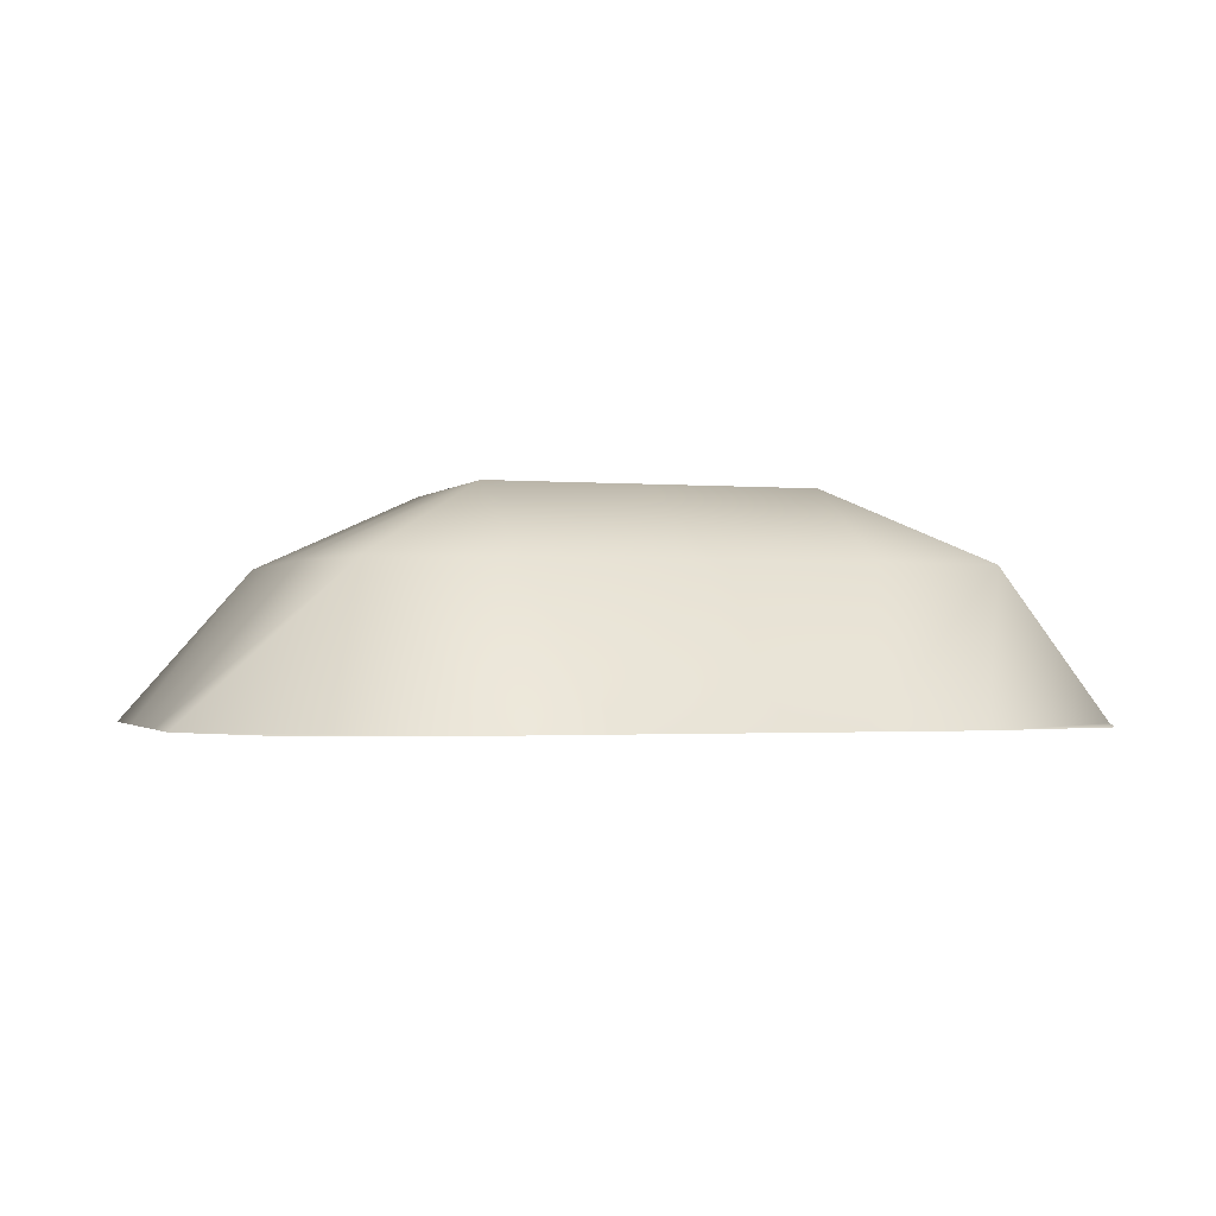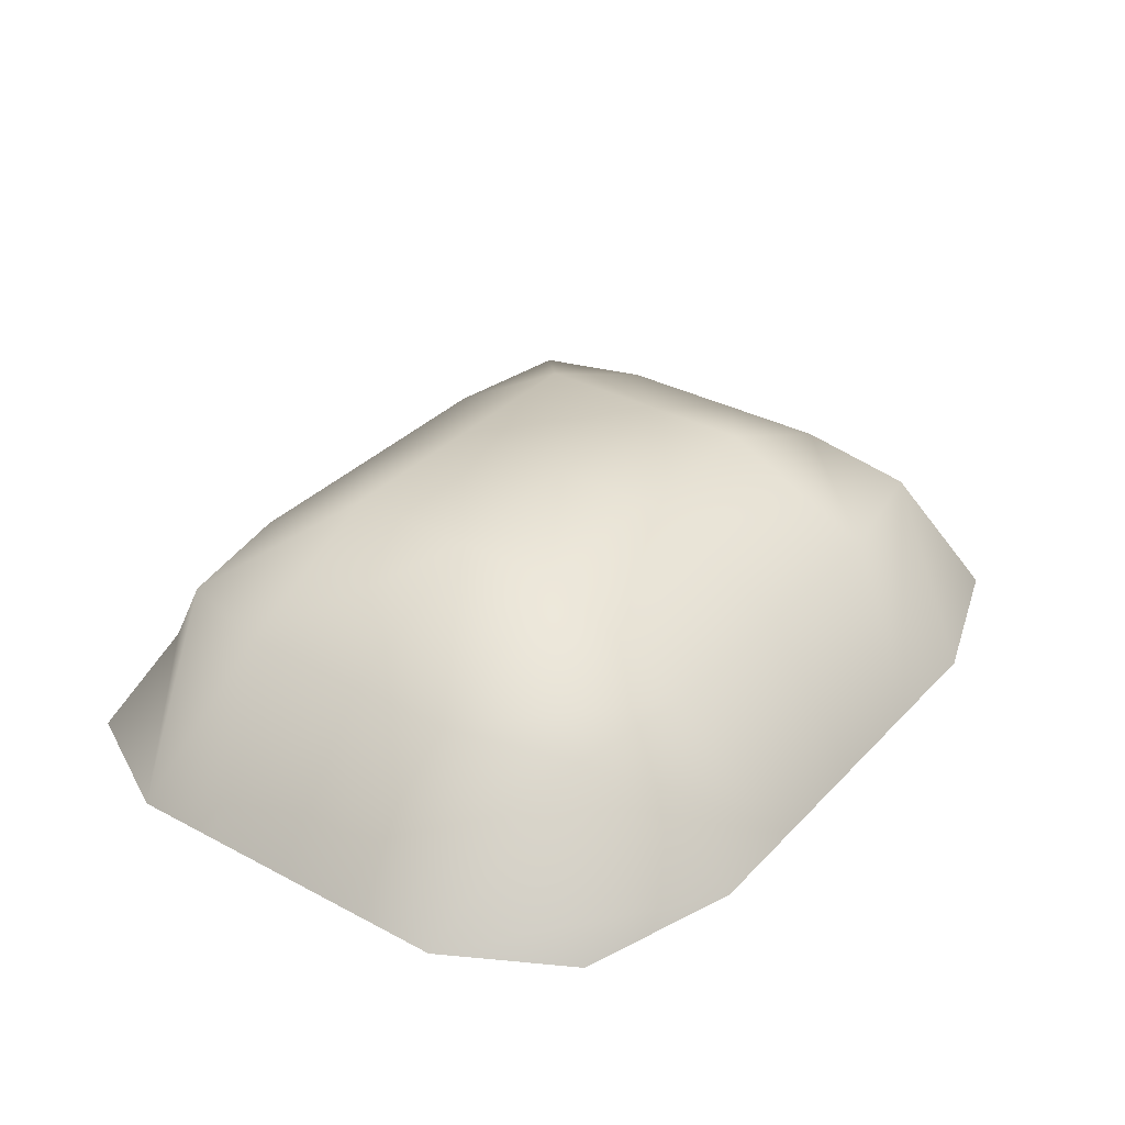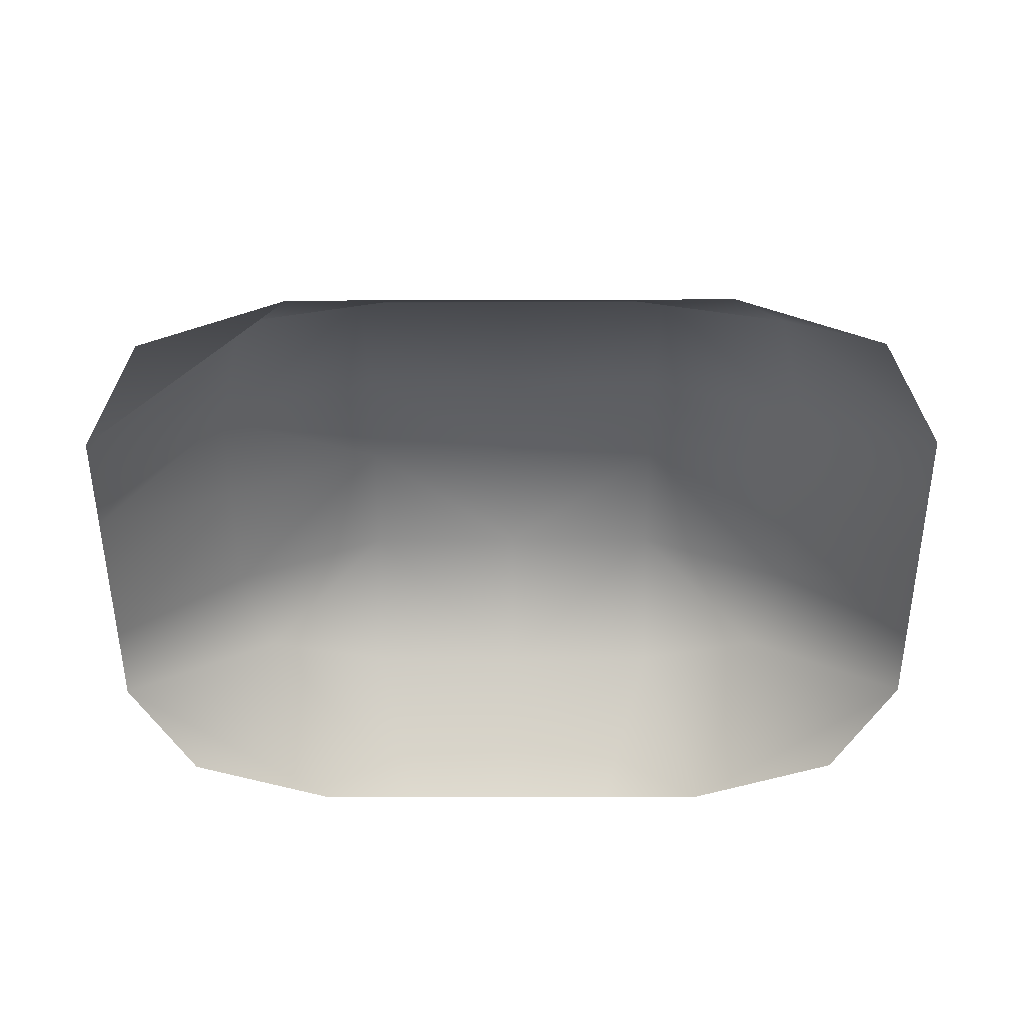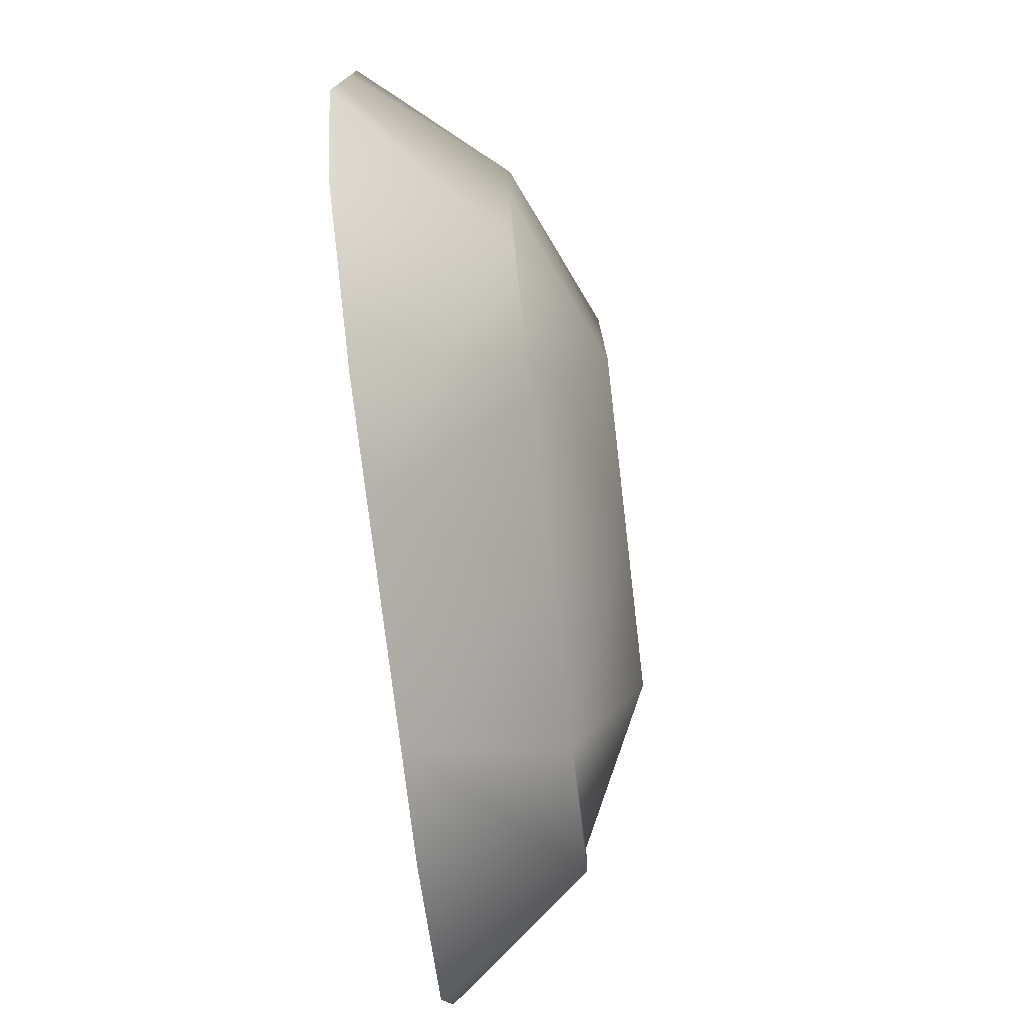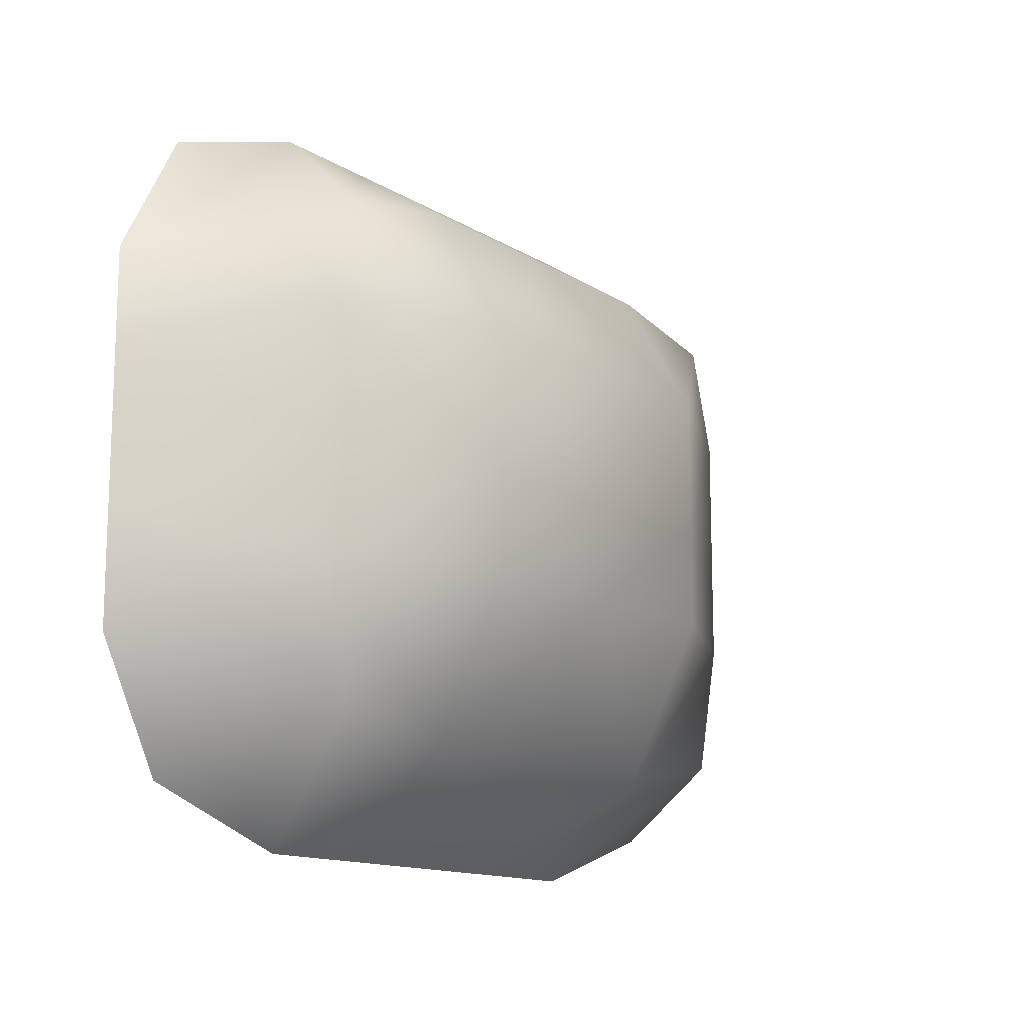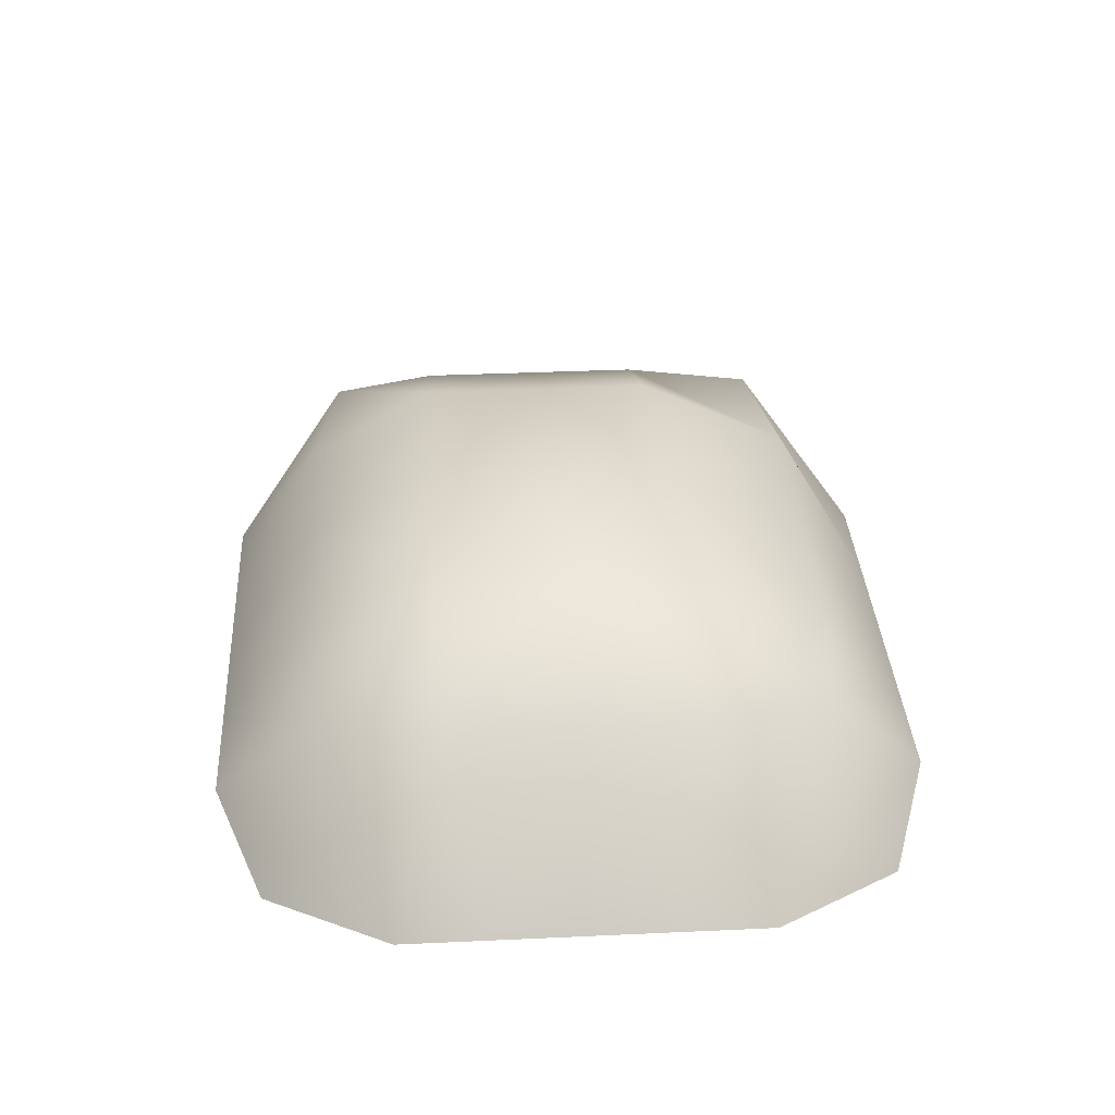
<metadata>
{"format":"obj","ext":"obj","renderer":"f3d","projection":"perspective","resolution":1024,"background":"white","views":[{"elev":-1.3,"azim":-18.7,"up":"+Y"},{"elev":33.6,"azim":126.0,"up":"+Y"},{"elev":-52.1,"azim":-179.8,"up":"+Y"},{"elev":-75.9,"azim":96.7,"up":"+Z"},{"elev":-13.5,"azim":126.4,"up":"+Z"},{"elev":34.9,"azim":86.5,"up":"+Y"}]}
</metadata>
<code>
g default
v -71.21 20.03 56.27
v 71.21 20.03 56.27
v -71.21 20.03 -56.27
v 71.21 20.03 -56.27
v -83.85 20.03 0
v 83.85 20.03 0
v 0 20.03 66.26
v 0 61.57 0
v 0 20.03 -66.26
v -41.93 20.03 66.26
v -61.52 47.66 0
v -41.93 20.03 -66.26
v 41.93 20.03 66.26
v 61.52 47.66 0
v 41.93 20.03 -66.26
v -83.85 20.03 -33.13
v -55.71 47.66 -44.03
v 0 47.66 -48.61
v 55.71 47.66 -44.03
v 83.85 20.03 -33.13
v -83.85 20.03 33.13
v -55.71 47.66 44.03
v 0 47.66 48.61
v 55.71 47.66 44.03
v 83.85 20.03 33.13
v 83.85 20.03 -13.25
v 61.52 47.66 -19.45
v 0 61.57 -19.45
v -61.52 47.66 -19.45
v -83.85 20.03 -13.25
v -83.85 20.03 16.57
v -61.52 47.66 24.31
v 0 61.57 24.31
v 61.52 47.66 24.31
v 83.85 20.03 16.57
v -20.96 20.03 66.26
v -30.76 47.66 48.61
v -30.76 61.57 24.31
v -30.76 61.57 0
v -30.76 61.57 -19.45
v -30.76 47.66 -48.61
v -20.96 20.03 -66.26
v 20.96 20.03 66.26
v 30.76 47.66 48.61
v 30.76 61.57 24.31
v 30.76 61.57 0
v 30.76 61.57 -19.45
v 30.76 47.66 -48.61
v 20.96 20.03 -66.26
g pCube120
f 13 24 25 2
f 26 27 19 20
f 36 37 23 7
f 28 40 41 18
f 21 22 10 1
f 16 17 29 30
f 43 44 24 13
f 27 47 48 19
f 3 12 17 16
f 18 41 42 9
f 19 48 49 15
f 20 19 15 4
f 31 32 22 21
f 23 37 38 33
f 24 44 45 34
f 25 24 34 35
f 14 27 26 6
f 46 47 27 14
f 39 40 28 8
f 30 29 11 5
f 5 11 32 31
f 33 38 39 8
f 34 45 46 14
f 35 34 14 6
f 10 22 37 36
f 38 37 22 32
f 39 38 32 11
f 11 29 40 39
f 41 40 29 17
f 42 41 17 12
f 7 23 44 43
f 45 44 23 33
f 46 45 33 8
f 8 28 47 46
f 48 47 28 18
f 49 48 18 9

</code>
